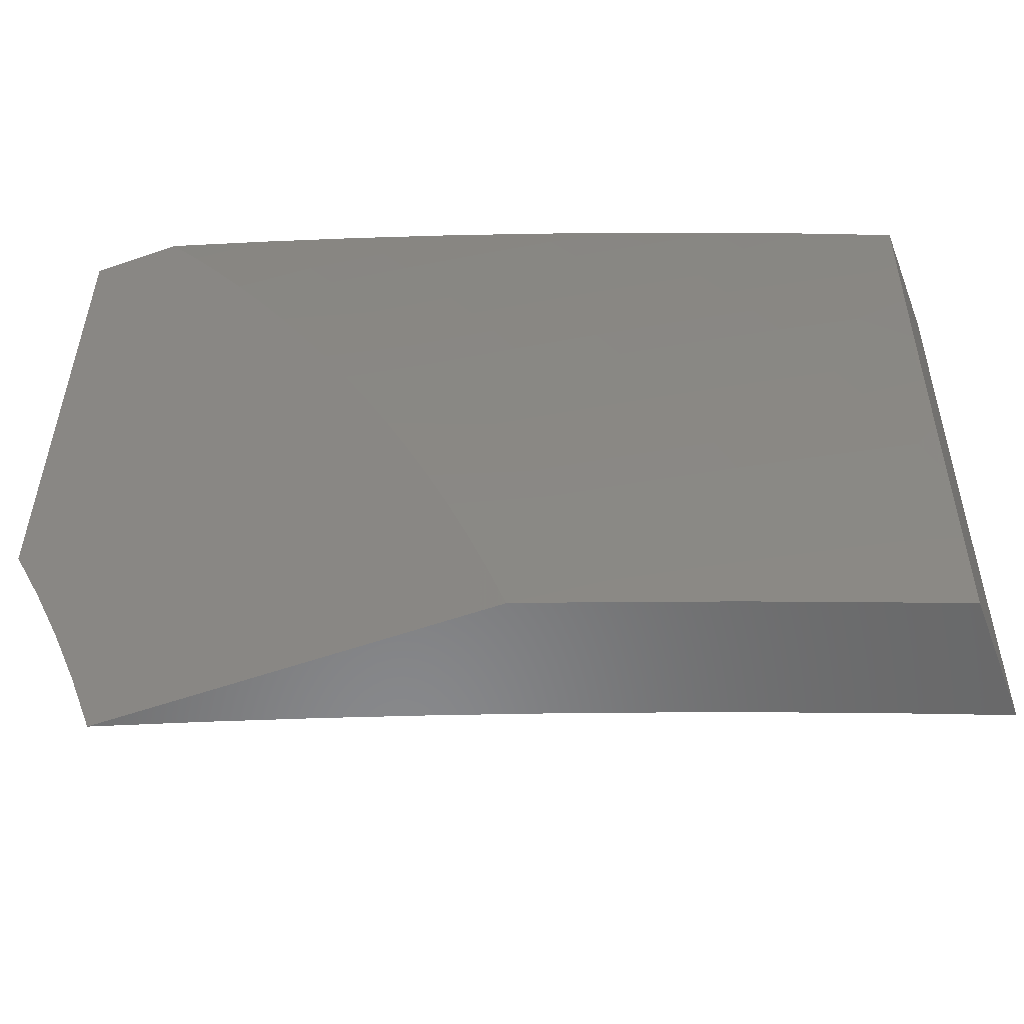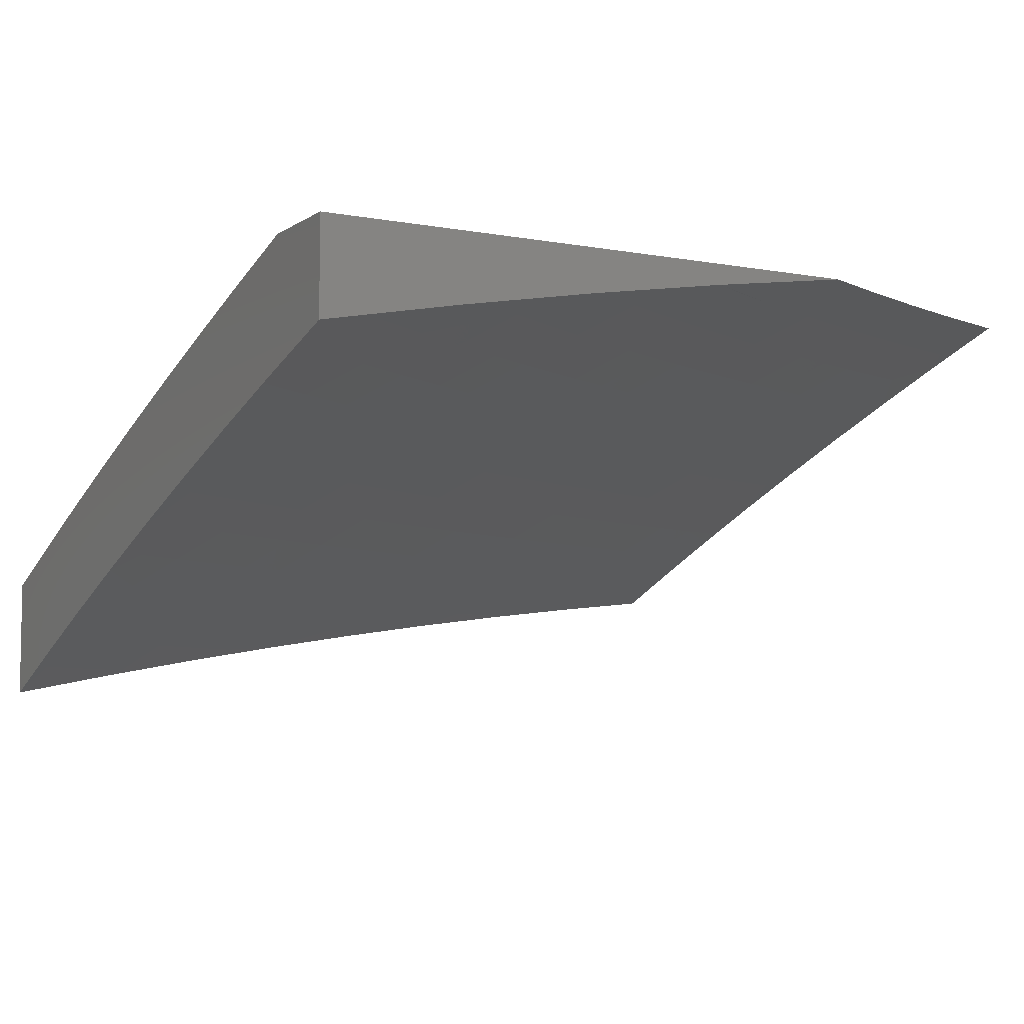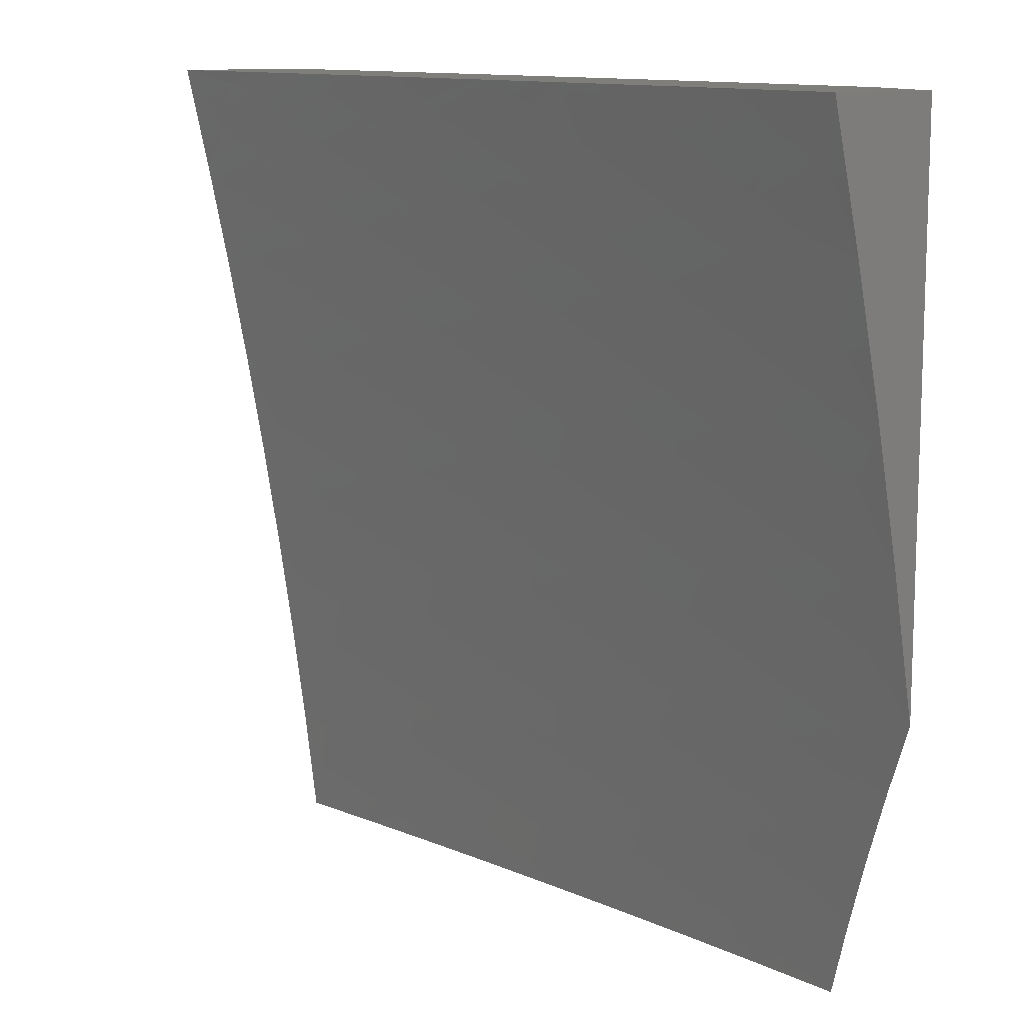
<metadata>
{"format":"stl","ext":"stl","renderer":"f3d","projection":"perspective","resolution":1024,"background":"white","views":[{"elev":-55.2,"azim":20.2,"up":"+Y"},{"elev":-6.4,"azim":-119.1,"up":"+Z"},{"elev":11.8,"azim":-114.2,"up":"+Y"}]}
</metadata>
<code>
# stl→obj: 363 verts, 722 faces
v 3.109 2 11
v 3.147 1.942 11
v 3.222 2 10.97
v 3.227 1.996 10.96
v 3.335 2 10.93
v 3.263 1.94 10.96
v 3.345 1.989 10.93
v 3.381 1.931 10.93
v 3.447 2 10.89
v 3.464 1.979 10.89
v 3.558 2 10.85
v 3.499 1.919 10.89
v 3.584 1.965 10.85
v 3.617 1.906 10.85
v 3.669 2 10.82
v 3.701 1.951 10.81
v 3.78 2 10.77
v 3.786 1.995 10.77
v 3.89 2 10.73
v 3.819 1.933 10.77
v 3.905 1.977 10.73
v 3.938 1.913 10.73
v 4 2 10.69
v 4 1.876 10.71
v 3.969 1.849 10.73
v 4 1.752 10.74
v 3.913 1.746 10.77
v 3.942 1.683 10.77
v 3.825 1.707 10.81
v 3.854 1.645 10.81
v 3.738 1.668 10.85
v 3.765 1.607 10.85
v 3.65 1.629 10.89
v 3.677 1.57 10.89
v 3.562 1.589 10.93
v 3.588 1.532 10.93
v 3.474 1.55 10.96
v 3.5 1.494 10.96
v 3.411 1.455 11
v 3.524 1.438 10.96
v 3.439 1.391 11
v 3.548 1.381 10.96
v 3.465 1.327 11
v 3.57 1.325 10.96
v 3.491 1.263 11
v 3.592 1.268 10.96
v 3.514 1.198 11
v 3.612 1.211 10.96
v 3.537 1.132 11
v 3.632 1.154 10.96
v 3.558 1.066 11
v 3.65 1.097 10.96
v 3.668 1.039 10.96
v 3.761 1.066 10.93
v 3.684 1 10.96
v 3.777 1.007 10.93
v 3.79 1 10.92
v 3.871 1.032 10.89
v 3.895 1 10.89
v 3.964 1.057 10.85
v 4 1 10.84
v 4 1.126 10.83
v 3.184 1.884 11
v 3.297 1.883 10.96
v 3.22 1.824 11
v 3.331 1.826 10.96
v 3.255 1.764 11
v 3.361 1.772 10.96
v 3.289 1.704 11
v 3.391 1.717 10.96
v 3.321 1.643 11
v 3.42 1.661 10.96
v 3.352 1.581 11
v 3.447 1.606 10.96
v 3.383 1.518 11
v 3.578 1 11
v 4 1.251 10.82
v 3.927 1.18 10.85
v 3.946 1.118 10.85
v 3.853 1.092 10.89
v 4 1.377 10.8
v 3.999 1.27 10.81
v 3.907 1.241 10.85
v 3.816 1.212 10.89
v 3.835 1.152 10.89
v 3.724 1.183 10.93
v 3.743 1.124 10.93
v 4 1.502 10.78
v 3.955 1.396 10.81
v 3.978 1.333 10.81
v 3.886 1.303 10.85
v 3.795 1.272 10.89
v 3.704 1.241 10.93
v 4 1.627 10.76
v 3.996 1.556 10.77
v 3.906 1.521 10.81
v 3.931 1.458 10.81
v 3.817 1.486 10.85
v 3.841 1.425 10.85
v 3.727 1.451 10.89
v 3.751 1.392 10.89
v 3.638 1.416 10.93
v 3.661 1.358 10.93
v 3.969 1.619 10.77
v 3.881 1.583 10.81
v 3.792 1.547 10.85
v 3.703 1.511 10.89
v 3.613 1.474 10.93
v 3.864 1.364 10.85
v 3.774 1.332 10.89
v 3.683 1.3 10.93
v 3.415 1.872 10.93
v 3.532 1.861 10.89
v 3.649 1.847 10.85
v 3.734 1.89 10.81
v 3.766 1.829 10.81
v 3.852 1.871 10.77
v 3.883 1.809 10.77
v 3.447 1.816 10.93
v 3.563 1.804 10.89
v 3.679 1.788 10.85
v 3.796 1.768 10.81
v 3.477 1.76 10.93
v 3.593 1.746 10.89
v 3.709 1.728 10.85
v 3.506 1.704 10.93
v 3.622 1.687 10.89
v 3.535 1.647 10.93
v 3.108 1.088 11
v 3.194 1.07 10.98
v 3.139 1 11
v 3.211 1.02 10.98
v 3.248 1 10.97
v 3.283 1.043 10.95
v 3.357 1 10.93
v 3.354 1.065 10.93
v 3.371 1.013 10.93
v 3.425 1.088 10.9
v 3.442 1.034 10.9
v 3.496 1.11 10.87
v 3.514 1.055 10.87
v 3.567 1.133 10.85
v 3.585 1.077 10.85
v 3.638 1.156 10.82
v 3.657 1.098 10.82
v 3.709 1.178 10.79
v 3.728 1.12 10.79
v 3.78 1.201 10.76
v 3.799 1.141 10.76
v 3.851 1.223 10.73
v 3.87 1.163 10.73
v 3.921 1.246 10.7
v 3.941 1.184 10.7
v 4 1.251 10.67
v 4 1.126 10.68
v 3.075 1.176 11
v 3.157 1.171 10.98
v 3.176 1.121 10.98
v 3.247 1.146 10.95
v 3.265 1.094 10.95
v 3.317 1.171 10.93
v 3.336 1.118 10.93
v 3.387 1.195 10.9
v 3.407 1.142 10.9
v 3.458 1.22 10.87
v 3.477 1.165 10.87
v 3.528 1.245 10.85
v 3.548 1.189 10.85
v 3.598 1.27 10.82
v 3.619 1.213 10.82
v 3.668 1.294 10.79
v 3.689 1.236 10.79
v 3.738 1.319 10.76
v 3.76 1.26 10.76
v 3.808 1.344 10.73
v 3.83 1.284 10.73
v 3.878 1.369 10.7
v 3.9 1.307 10.7
v 3.948 1.393 10.67
v 3.97 1.331 10.67
v 4 1.377 10.65
v 3.039 1.262 11
v 3.116 1.271 10.98
v 3.137 1.221 10.98
v 3.207 1.248 10.95
v 3.227 1.197 10.95
v 3.276 1.275 10.93
v 3.297 1.223 10.93
v 3.346 1.302 10.9
v 3.367 1.249 10.9
v 3.415 1.329 10.87
v 3.437 1.275 10.87
v 3.485 1.356 10.85
v 3.507 1.301 10.85
v 3.554 1.383 10.82
v 3.577 1.327 10.82
v 3.623 1.41 10.79
v 3.646 1.353 10.79
v 3.692 1.437 10.76
v 3.716 1.378 10.76
v 3.762 1.464 10.73
v 3.785 1.404 10.73
v 3.831 1.491 10.7
v 3.855 1.43 10.7
v 3.899 1.518 10.67
v 3.924 1.456 10.67
v 3.968 1.545 10.64
v 3.993 1.481 10.64
v 4 1.502 10.63
v 3.095 1.321 10.98
v 3 1.348 11
v 3.072 1.37 10.98
v 3.048 1.42 10.98
v 3.116 1.451 10.95
v 3.091 1.501 10.95
v 3.158 1.534 10.93
v 3.132 1.585 10.93
v 3.198 1.619 10.9
v 3.17 1.67 10.9
v 3.236 1.705 10.87
v 3.206 1.757 10.87
v 3.272 1.793 10.85
v 3.231 1.862 10.85
v 3.295 1.899 10.82
v 3.252 1.969 10.82
v 3.359 1.937 10.79
v 3.379 2 10.77
v 3.423 1.973 10.76
v 3.504 2 10.73
v 3.467 1.9 10.76
v 3.532 1.936 10.73
v 3.499 1.843 10.76
v 3.564 1.878 10.73
v 3.529 1.786 10.76
v 3.595 1.82 10.73
v 3.559 1.729 10.76
v 3.626 1.761 10.73
v 3.588 1.671 10.76
v 3.655 1.702 10.73
v 3.616 1.613 10.76
v 3.683 1.643 10.73
v 3.642 1.555 10.76
v 3.711 1.584 10.73
v 3.668 1.496 10.76
v 3.737 1.524 10.73
v 3 1.512 10.98
v 3.024 1.469 10.98
v 3.065 1.551 10.95
v 3.038 1.601 10.95
v 3.104 1.636 10.93
v 3.076 1.686 10.93
v 3.141 1.722 10.9
v 3.102 1.788 10.9
v 3.166 1.825 10.87
v 3.125 1.893 10.87
v 3.188 1.931 10.85
v 3.144 1.999 10.85
v 3.253 2 10.81
v 3.127 2 10.85
v 3.082 1.959 10.87
v 3 2 10.89
v 3.019 1.919 10.9
v 3 1.838 10.92
v 3.061 1.854 10.9
v 3.038 1.751 10.93
v 3.011 1.65 10.95
v 3 1.675 10.95
v 3.596 1.971 10.7
v 3.629 2 10.68
v 3.629 1.912 10.7
v 3.695 1.947 10.67
v 3.661 1.853 10.7
v 3.727 1.886 10.67
v 3.692 1.793 10.7
v 3.759 1.826 10.67
v 3.722 1.734 10.7
v 3.789 1.765 10.67
v 3.751 1.673 10.7
v 3.818 1.703 10.67
v 3.779 1.613 10.7
v 3.847 1.642 10.67
v 3.805 1.552 10.7
v 3.874 1.58 10.67
v 3.753 2 10.64
v 3.76 1.981 10.64
v 3.793 1.92 10.64
v 3.825 1.858 10.64
v 3.856 1.796 10.64
v 3.886 1.733 10.64
v 3.914 1.671 10.64
v 3.942 1.608 10.64
v 3.877 2 10.59
v 3.859 1.953 10.61
v 3.924 1.986 10.57
v 4 2 10.54
v 3.958 1.922 10.57
v 4 1.876 10.57
v 3.99 1.858 10.57
v 4 1.752 10.59
v 3.953 1.763 10.61
v 3.982 1.7 10.61
v 4 1.627 10.61
v 4 1 10.7
v 3.978 1.06 10.7
v 3.96 1.122 10.7
v 3.906 1.041 10.73
v 3.894 1 10.74
v 3.834 1.022 10.76
v 3.787 1 10.78
v 3.746 1.061 10.79
v 3.763 1.003 10.79
v 3.68 1 10.82
v 3.573 1 10.86
v 3.602 1.021 10.85
v 3.674 1.041 10.82
v 3.465 1 10.9
v 3.992 1.268 10.67
v 3.185 1.299 10.95
v 3.163 1.35 10.95
v 3.14 1.401 10.95
v 3.255 1.327 10.93
v 3.232 1.379 10.93
v 3.208 1.431 10.93
v 3.184 1.483 10.93
v 3.324 1.356 10.9
v 3.3 1.409 10.9
v 3.276 1.462 10.9
v 3.251 1.514 10.9
v 3.225 1.566 10.9
v 3.393 1.384 10.87
v 3.369 1.438 10.87
v 3.344 1.492 10.87
v 3.319 1.546 10.87
v 3.292 1.599 10.87
v 3.264 1.652 10.87
v 3.461 1.412 10.85
v 3.437 1.467 10.85
v 3.412 1.522 10.85
v 3.386 1.577 10.85
v 3.359 1.632 10.85
v 3.331 1.686 10.85
v 3.302 1.74 10.85
v 3.53 1.44 10.82
v 3.506 1.496 10.82
v 3.48 1.552 10.82
v 3.453 1.608 10.82
v 3.426 1.664 10.82
v 3.397 1.719 10.82
v 3.367 1.774 10.82
v 3.337 1.829 10.82
v 3.599 1.468 10.79
v 3.574 1.526 10.79
v 3.548 1.583 10.79
v 3.521 1.64 10.79
v 3.493 1.696 10.79
v 3.463 1.753 10.79
v 3.433 1.809 10.79
v 3.402 1.865 10.79
v 3.923 1.827 10.61
v 3.891 1.89 10.61
v 3.889 1.102 10.73
v 3.817 1.082 10.76
v 3 2 11
f 1 2 3
f 3 2 4
f 3 4 5
f 5 4 6
f 5 6 7
f 7 6 8
f 7 8 9
f 9 8 10
f 9 10 11
f 11 10 12
f 11 12 13
f 13 12 14
f 13 14 15
f 15 14 16
f 15 16 17
f 17 16 18
f 17 18 19
f 19 18 20
f 19 20 21
f 21 20 22
f 21 22 23
f 23 22 24
f 24 22 25
f 24 25 26
f 26 25 27
f 26 27 28
f 28 27 29
f 28 29 30
f 30 29 31
f 30 31 32
f 32 31 33
f 32 33 34
f 34 33 35
f 34 35 36
f 36 35 37
f 36 37 38
f 38 37 39
f 38 39 40
f 40 39 41
f 40 41 42
f 42 41 43
f 42 43 44
f 44 43 45
f 44 45 46
f 46 45 47
f 46 47 48
f 48 47 49
f 48 49 50
f 50 49 51
f 50 51 52
f 52 51 53
f 52 53 54
f 54 53 55
f 54 55 56
f 56 55 57
f 56 57 58
f 58 57 59
f 58 59 60
f 60 59 61
f 60 61 62
f 4 2 6
f 6 2 63
f 6 63 64
f 64 63 65
f 64 65 66
f 66 65 67
f 66 67 68
f 68 67 69
f 68 69 70
f 70 69 71
f 70 71 72
f 72 71 73
f 72 73 74
f 74 73 75
f 74 75 37
f 37 75 39
f 51 76 53
f 53 76 55
f 77 78 62
f 62 78 79
f 62 79 60
f 60 79 80
f 60 80 58
f 58 80 54
f 58 54 56
f 81 82 77
f 77 82 83
f 77 83 78
f 78 83 84
f 78 84 85
f 85 84 86
f 85 86 87
f 87 86 50
f 87 50 52
f 88 89 81
f 81 89 90
f 81 90 82
f 82 90 91
f 82 91 83
f 83 91 92
f 83 92 84
f 84 92 93
f 84 93 86
f 86 93 48
f 86 48 50
f 94 95 88
f 88 95 96
f 88 96 97
f 97 96 98
f 97 98 99
f 99 98 100
f 99 100 101
f 101 100 102
f 101 102 103
f 103 102 42
f 103 42 44
f 26 28 94
f 94 28 104
f 94 104 95
f 95 104 105
f 95 105 96
f 96 105 106
f 96 106 98
f 98 106 107
f 98 107 100
f 100 107 108
f 100 108 102
f 102 108 40
f 102 40 42
f 23 19 21
f 15 11 13
f 9 5 7
f 88 97 89
f 89 97 99
f 89 99 109
f 109 99 101
f 109 101 110
f 110 101 103
f 110 103 111
f 111 103 44
f 111 44 46
f 6 64 8
f 8 64 112
f 8 112 12
f 12 112 113
f 12 113 14
f 14 113 114
f 14 114 115
f 115 114 116
f 115 116 117
f 117 116 118
f 117 118 25
f 25 118 27
f 12 10 8
f 64 66 112
f 112 66 119
f 112 119 113
f 113 119 120
f 113 120 114
f 114 120 121
f 114 121 116
f 116 121 122
f 116 122 118
f 118 122 27
f 66 68 119
f 119 68 123
f 119 123 120
f 120 123 124
f 120 124 121
f 121 124 125
f 121 125 122
f 122 125 29
f 122 29 27
f 20 18 16
f 20 16 115
f 115 16 14
f 68 70 123
f 123 70 126
f 123 126 124
f 124 126 127
f 124 127 125
f 125 127 31
f 125 31 29
f 22 20 117
f 117 20 115
f 70 72 126
f 126 72 128
f 126 128 127
f 127 128 33
f 127 33 31
f 25 22 117
f 72 74 128
f 128 74 35
f 128 35 33
f 37 35 74
f 36 38 108
f 108 38 40
f 34 36 107
f 107 36 108
f 32 34 106
f 106 34 107
f 30 32 105
f 105 32 106
f 28 30 104
f 104 30 105
f 48 93 46
f 46 93 111
f 93 92 111
f 111 92 110
f 90 89 109
f 92 91 110
f 110 91 109
f 91 90 109
f 87 52 54
f 85 87 80
f 80 87 54
f 78 85 79
f 79 85 80
f 129 130 131
f 131 130 132
f 131 132 133
f 133 132 134
f 133 134 135
f 135 134 136
f 135 136 137
f 137 136 138
f 137 138 139
f 139 138 140
f 139 140 141
f 141 140 142
f 141 142 143
f 143 142 144
f 143 144 145
f 145 144 146
f 145 146 147
f 147 146 148
f 147 148 149
f 149 148 150
f 149 150 151
f 151 150 152
f 151 152 153
f 153 152 154
f 153 154 155
f 156 157 129
f 129 157 158
f 129 158 130
f 130 158 159
f 130 159 160
f 160 159 161
f 160 161 162
f 162 161 163
f 162 163 164
f 164 163 165
f 164 165 166
f 166 165 167
f 166 167 168
f 168 167 169
f 168 169 170
f 170 169 171
f 170 171 172
f 172 171 173
f 172 173 174
f 174 173 175
f 174 175 176
f 176 175 177
f 176 177 178
f 178 177 179
f 178 179 180
f 180 179 181
f 180 181 154
f 182 183 156
f 156 183 184
f 156 184 157
f 157 184 185
f 157 185 186
f 186 185 187
f 186 187 188
f 188 187 189
f 188 189 190
f 190 189 191
f 190 191 192
f 192 191 193
f 192 193 194
f 194 193 195
f 194 195 196
f 196 195 197
f 196 197 198
f 198 197 199
f 198 199 200
f 200 199 201
f 200 201 202
f 202 201 203
f 202 203 204
f 204 203 205
f 204 205 206
f 206 205 207
f 206 207 208
f 208 207 209
f 208 209 181
f 183 182 210
f 210 182 211
f 210 211 212
f 212 211 213
f 212 213 214
f 214 213 215
f 214 215 216
f 216 215 217
f 216 217 218
f 218 217 219
f 218 219 220
f 220 219 221
f 220 221 222
f 222 221 223
f 222 223 224
f 224 223 225
f 224 225 226
f 226 225 227
f 226 227 228
f 228 227 229
f 228 229 230
f 230 229 231
f 230 231 232
f 232 231 233
f 232 233 234
f 234 233 235
f 234 235 236
f 236 235 237
f 236 237 238
f 238 237 239
f 238 239 240
f 240 239 241
f 240 241 242
f 242 241 243
f 242 243 244
f 244 243 245
f 244 245 199
f 199 245 201
f 211 246 213
f 213 246 247
f 213 247 215
f 215 247 246
f 215 246 248
f 248 246 249
f 248 249 250
f 250 249 251
f 250 251 252
f 252 251 253
f 252 253 254
f 254 253 255
f 254 255 256
f 256 255 257
f 256 257 258
f 258 257 259
f 259 257 260
f 259 260 261
f 261 260 262
f 261 262 263
f 263 262 264
f 263 264 265
f 265 264 253
f 265 253 251
f 249 246 266
f 266 246 267
f 266 267 251
f 251 267 265
f 267 263 265
f 256 258 225
f 225 258 227
f 231 229 268
f 268 229 269
f 268 269 270
f 270 269 271
f 270 271 272
f 272 271 273
f 272 273 274
f 274 273 275
f 274 275 276
f 276 275 277
f 276 277 278
f 278 277 279
f 278 279 280
f 280 279 281
f 280 281 282
f 282 281 283
f 282 283 203
f 203 283 205
f 269 284 271
f 271 284 285
f 271 285 273
f 273 285 286
f 273 286 275
f 275 286 287
f 275 287 277
f 277 287 288
f 277 288 279
f 279 288 289
f 279 289 281
f 281 289 290
f 281 290 283
f 283 290 291
f 283 291 205
f 205 291 207
f 284 292 285
f 285 292 293
f 285 293 286
f 286 293 287
f 293 292 294
f 294 292 295
f 294 295 296
f 296 295 297
f 296 297 298
f 298 297 299
f 298 299 300
f 300 299 301
f 300 301 290
f 290 301 302
f 290 302 291
f 291 302 207
f 299 302 301
f 302 209 207
f 303 304 155
f 155 304 305
f 155 305 153
f 153 305 151
f 304 303 306
f 306 303 307
f 306 307 308
f 308 307 309
f 308 309 310
f 310 309 311
f 310 311 312
f 312 311 309
f 313 314 312
f 312 314 315
f 312 315 310
f 310 315 145
f 310 145 147
f 316 141 313
f 313 141 143
f 313 143 314
f 314 143 315
f 141 316 139
f 139 316 135
f 139 135 137
f 180 154 317
f 317 154 152
f 317 152 180
f 180 152 178
f 134 132 160
f 160 132 130
f 136 134 162
f 162 134 160
f 138 136 164
f 164 136 162
f 140 138 166
f 166 138 164
f 142 140 168
f 168 140 166
f 144 142 170
f 170 142 168
f 146 144 172
f 172 144 170
f 148 146 174
f 174 146 172
f 150 148 176
f 176 148 174
f 152 150 178
f 178 150 176
f 157 186 158
f 158 186 159
f 186 188 159
f 159 188 161
f 188 190 161
f 161 190 163
f 190 192 163
f 163 192 165
f 192 194 165
f 165 194 167
f 194 196 167
f 167 196 169
f 196 198 169
f 169 198 171
f 198 200 171
f 171 200 173
f 200 202 173
f 173 202 175
f 202 204 175
f 175 204 177
f 204 206 177
f 177 206 179
f 208 181 179
f 185 184 318
f 318 184 183
f 318 183 319
f 319 183 210
f 319 210 320
f 320 210 212
f 320 212 214
f 187 185 321
f 321 185 318
f 321 318 322
f 322 318 319
f 322 319 323
f 323 319 320
f 323 320 324
f 324 320 214
f 324 214 216
f 189 187 325
f 325 187 321
f 325 321 326
f 326 321 322
f 326 322 327
f 327 322 323
f 327 323 328
f 328 323 324
f 328 324 329
f 329 324 216
f 329 216 218
f 191 189 330
f 330 189 325
f 330 325 331
f 331 325 326
f 331 326 332
f 332 326 327
f 332 327 333
f 333 327 328
f 333 328 334
f 334 328 329
f 334 329 335
f 335 329 218
f 335 218 220
f 193 191 336
f 336 191 330
f 336 330 337
f 337 330 331
f 337 331 338
f 338 331 332
f 338 332 339
f 339 332 333
f 339 333 340
f 340 333 334
f 340 334 341
f 341 334 335
f 341 335 342
f 342 335 220
f 342 220 222
f 195 193 343
f 343 193 336
f 343 336 344
f 344 336 337
f 344 337 345
f 345 337 338
f 345 338 346
f 346 338 339
f 346 339 347
f 347 339 340
f 347 340 348
f 348 340 341
f 348 341 349
f 349 341 342
f 349 342 350
f 350 342 222
f 350 222 224
f 244 199 197
f 197 195 351
f 351 195 343
f 351 343 352
f 352 343 344
f 352 344 353
f 353 344 345
f 353 345 354
f 354 345 346
f 354 346 355
f 355 346 347
f 355 347 356
f 356 347 348
f 356 348 357
f 357 348 349
f 357 349 358
f 358 349 350
f 358 350 226
f 226 350 224
f 282 203 201
f 282 201 245
f 179 206 208
f 352 242 351
f 351 242 244
f 351 244 197
f 242 352 240
f 240 352 353
f 240 353 238
f 238 353 354
f 238 354 236
f 236 354 355
f 236 355 234
f 234 355 356
f 234 356 232
f 232 356 357
f 232 357 230
f 230 357 358
f 230 358 228
f 228 358 226
f 282 245 280
f 280 245 243
f 280 243 278
f 278 243 241
f 278 241 276
f 276 241 239
f 276 239 274
f 274 239 237
f 274 237 272
f 272 237 235
f 272 235 270
f 270 235 233
f 270 233 268
f 268 233 231
f 300 290 289
f 300 289 359
f 359 289 288
f 359 288 360
f 360 288 287
f 360 287 293
f 296 298 359
f 359 298 300
f 296 359 360
f 293 294 360
f 360 294 296
f 215 248 217
f 217 248 250
f 217 250 219
f 219 250 252
f 219 252 221
f 221 252 254
f 221 254 223
f 223 254 256
f 223 256 225
f 249 266 251
f 255 253 264
f 260 257 255
f 262 260 264
f 264 260 255
f 149 151 361
f 361 151 305
f 361 305 304
f 147 149 362
f 362 149 361
f 362 361 306
f 306 361 304
f 315 143 145
f 306 308 362
f 362 308 310
f 362 310 147
f 261 263 363
f 363 263 267
f 363 267 246
f 246 211 363
f 59 309 61
f 61 309 307
f 61 307 303
f 309 59 312
f 312 59 57
f 312 57 313
f 313 57 55
f 313 55 316
f 316 55 76
f 316 76 135
f 135 76 133
f 133 76 131
f 76 51 131
f 131 51 49
f 131 49 47
f 47 45 131
f 131 45 43
f 131 43 41
f 131 41 129
f 129 41 39
f 129 39 75
f 129 75 156
f 156 75 73
f 156 73 182
f 182 73 71
f 182 71 69
f 182 69 211
f 211 69 67
f 211 67 65
f 65 63 211
f 211 63 2
f 211 2 363
f 363 2 1
f 363 1 261
f 261 1 3
f 261 3 259
f 259 3 5
f 259 5 258
f 258 5 9
f 258 9 227
f 227 9 11
f 227 11 229
f 229 11 15
f 229 15 269
f 269 15 17
f 269 17 19
f 269 19 284
f 284 19 23
f 284 23 292
f 292 23 295
f 24 299 23
f 23 299 297
f 23 297 295
f 299 24 302
f 302 24 26
f 302 26 209
f 209 26 94
f 209 94 181
f 181 94 88
f 181 88 154
f 154 88 81
f 154 81 155
f 155 81 77
f 155 77 303
f 303 77 62
f 303 62 61

</code>
